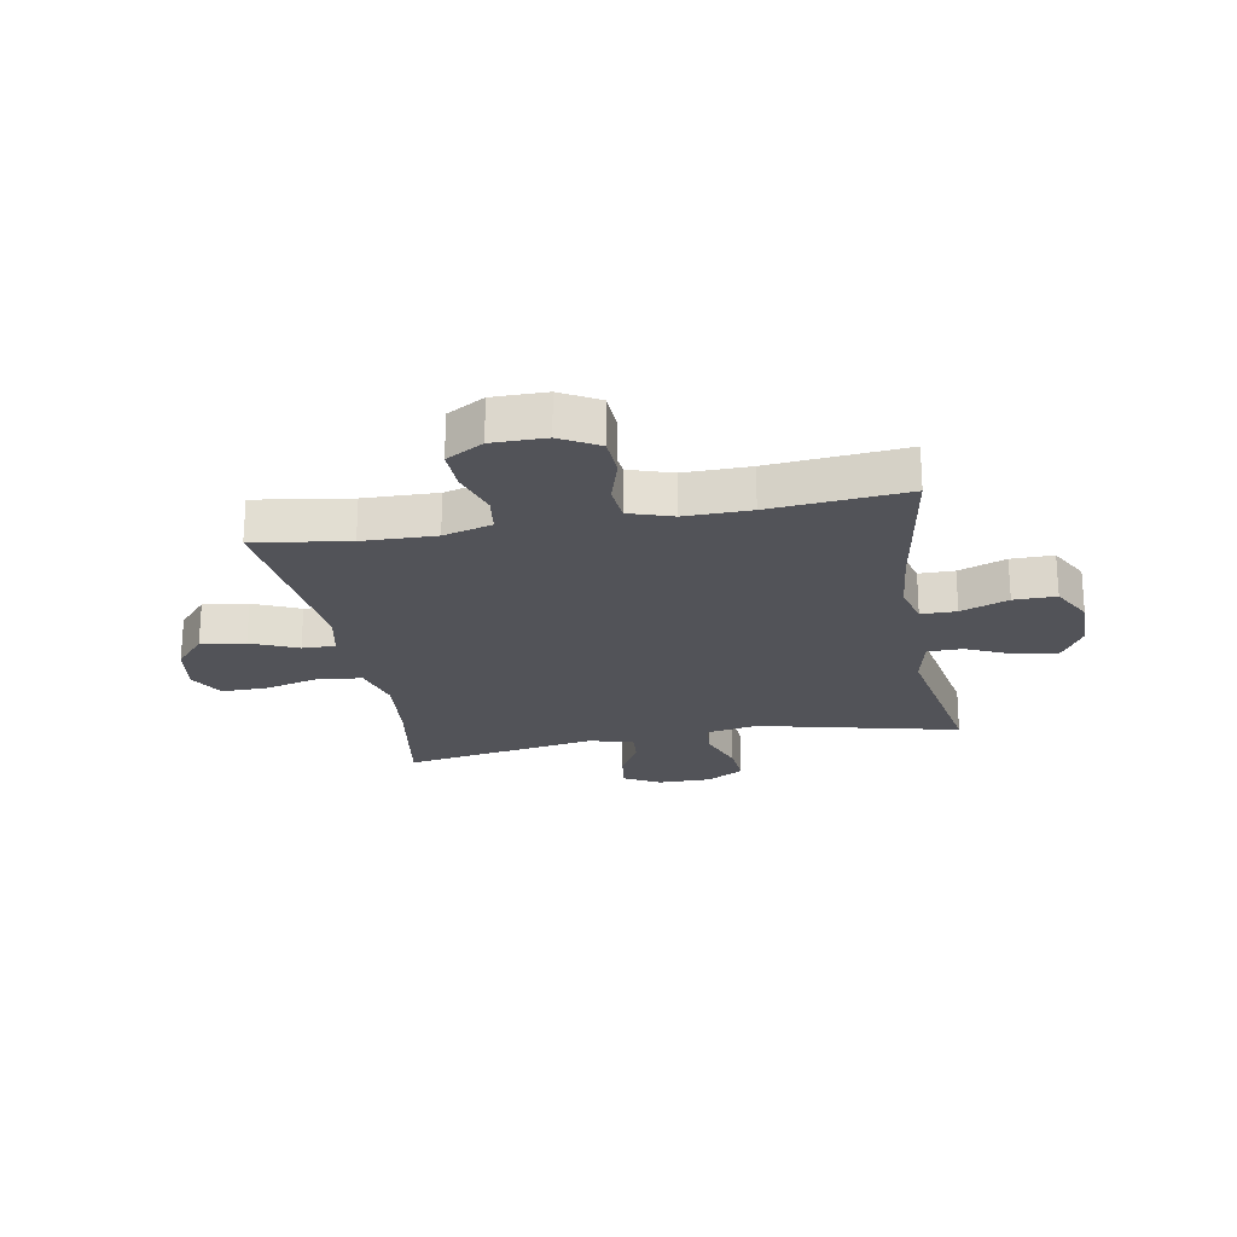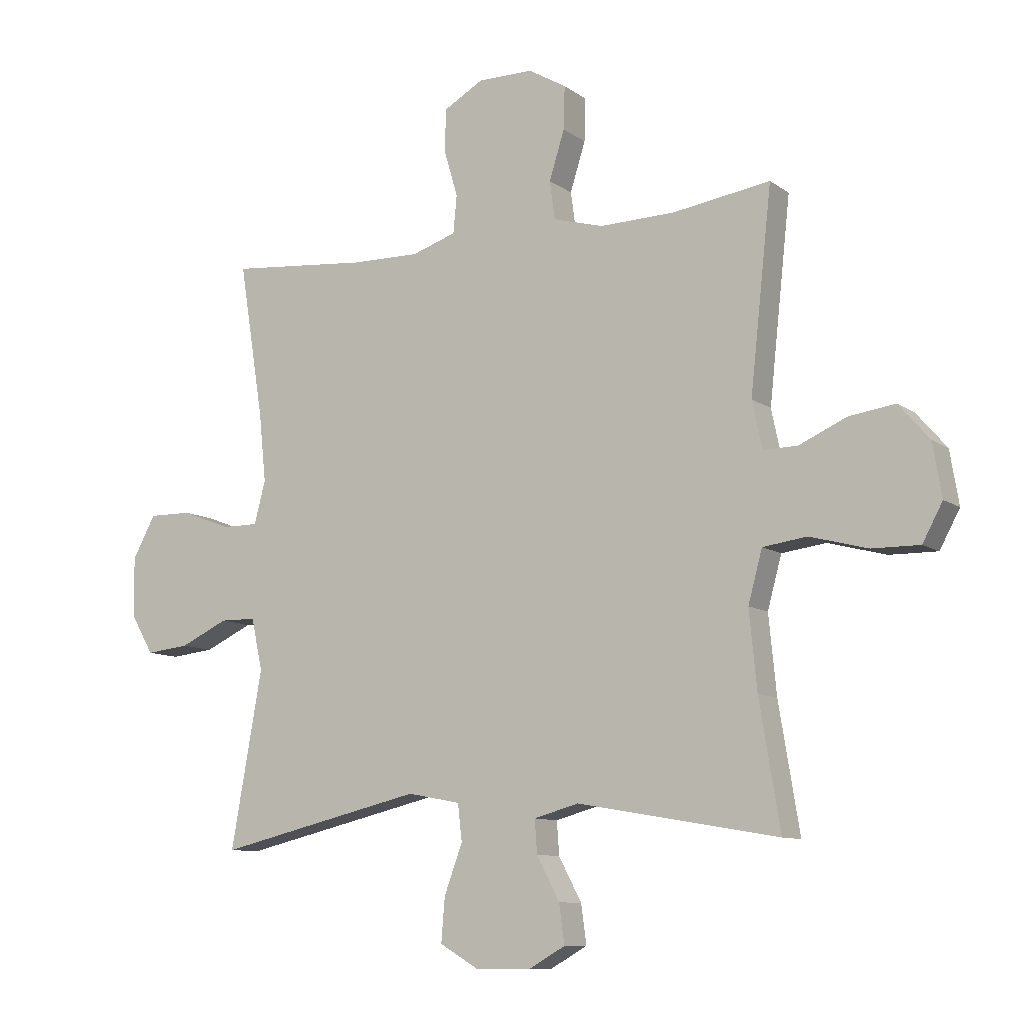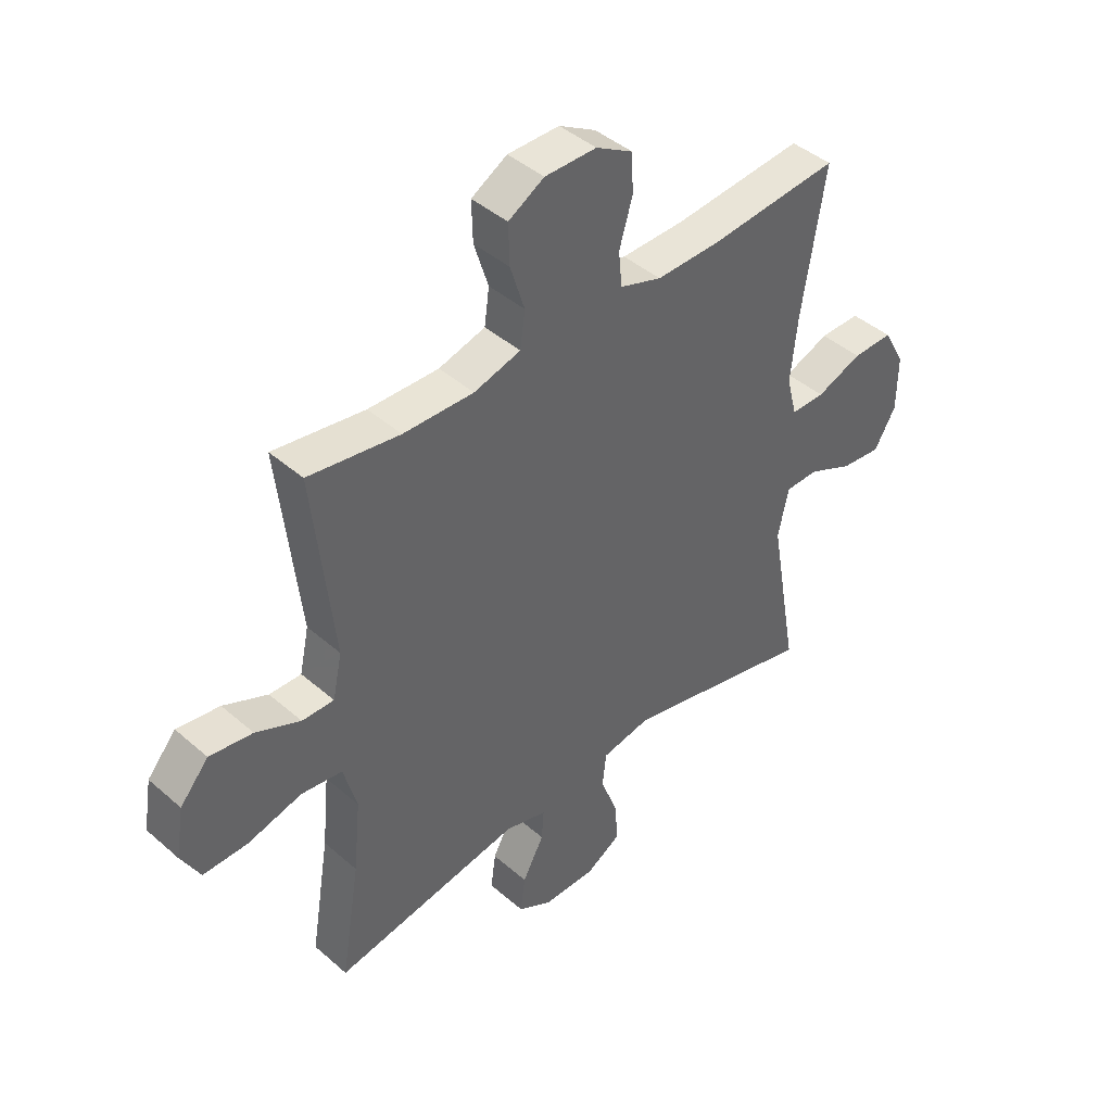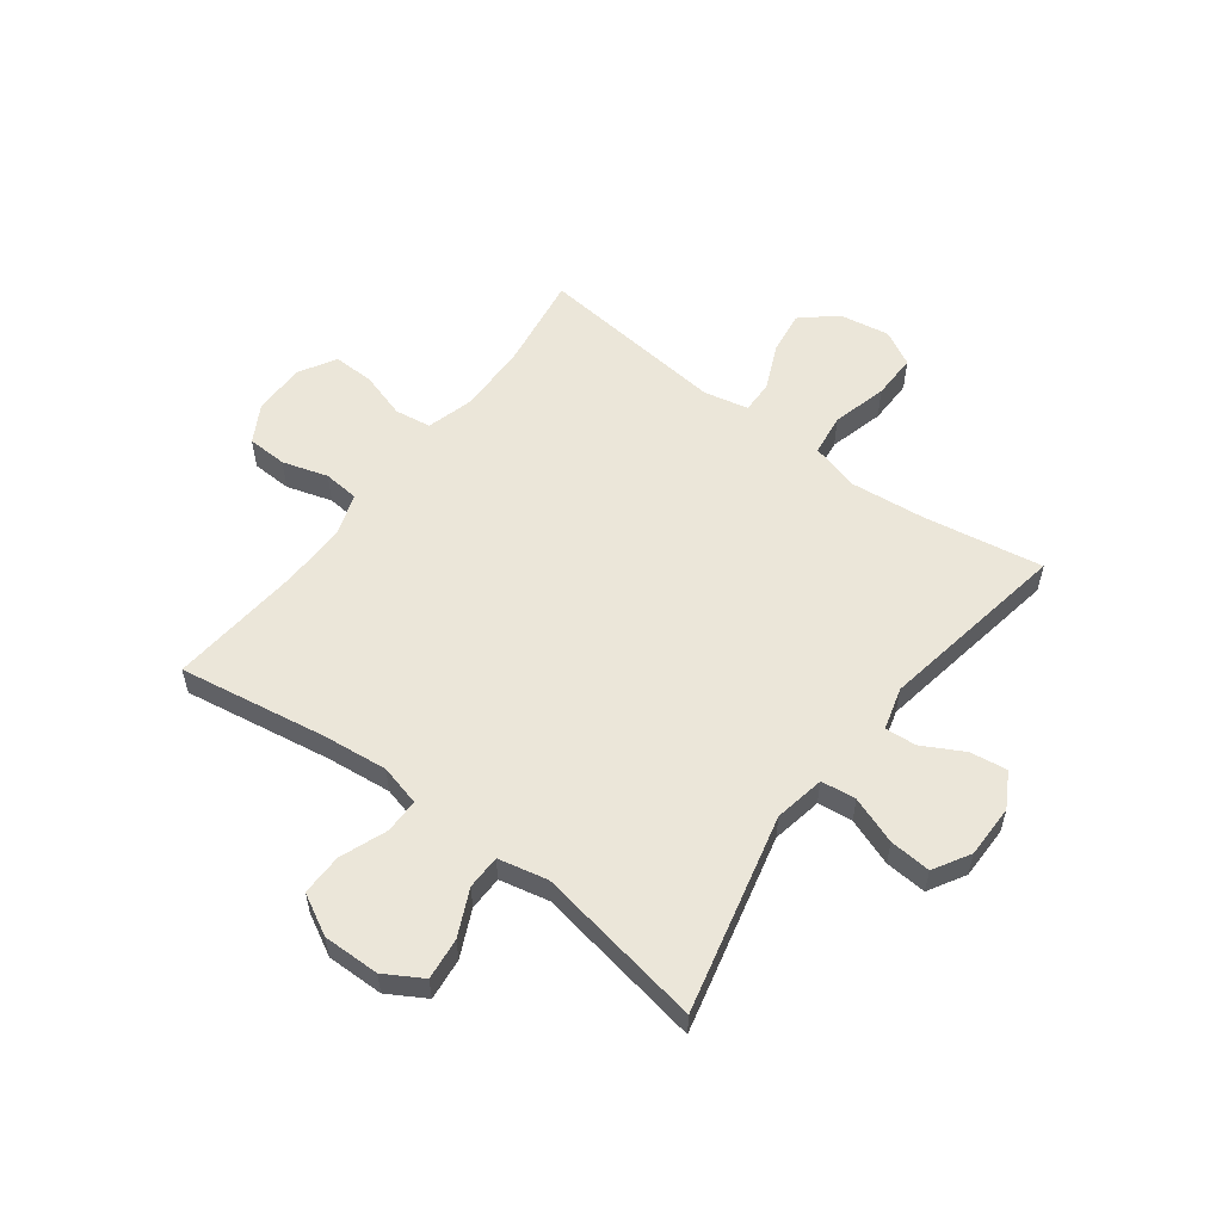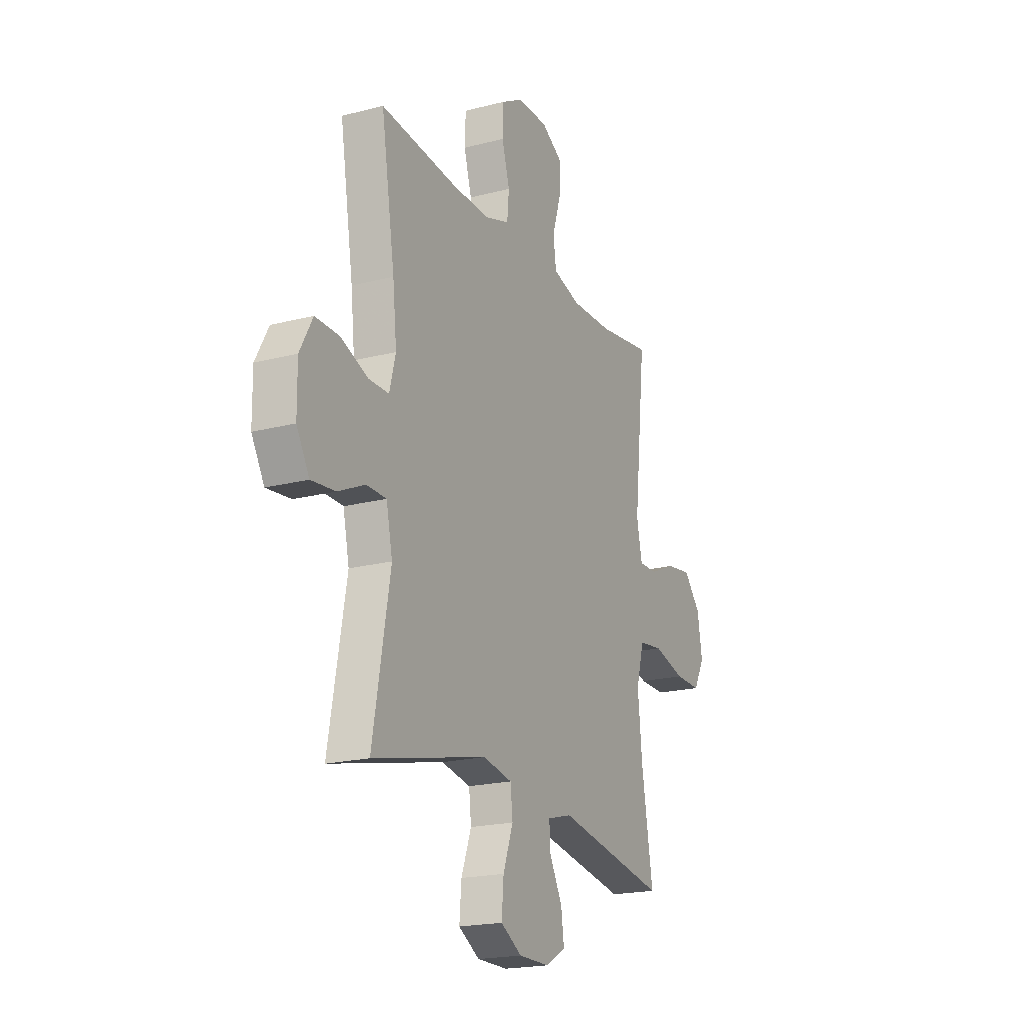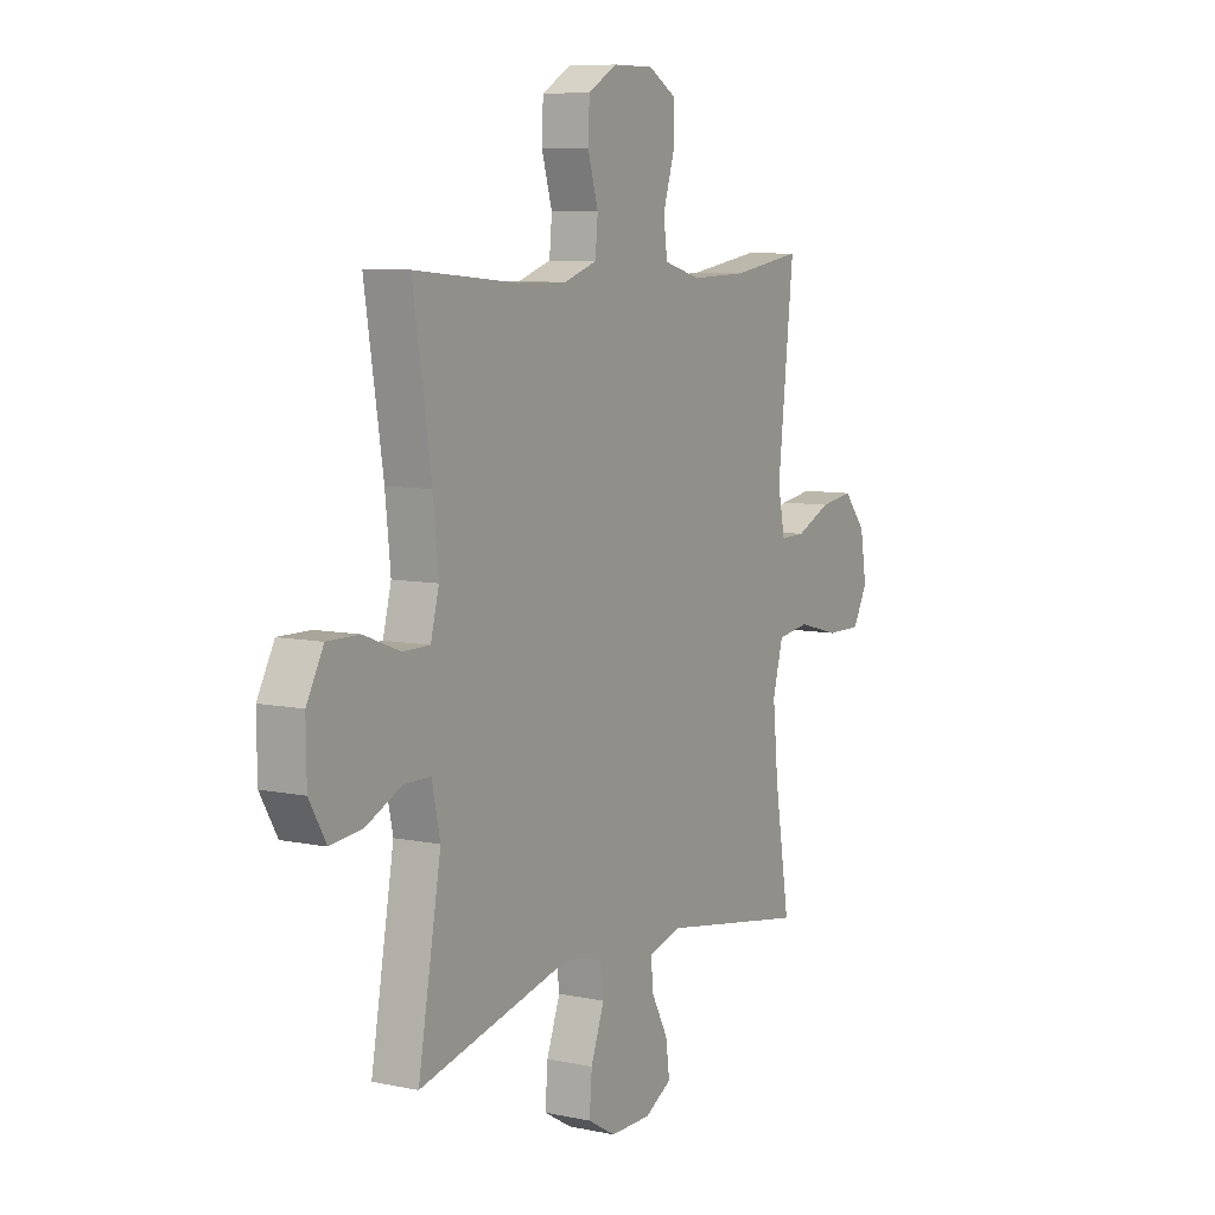
<metadata>
{"format":"obj","ext":"obj","renderer":"f3d","projection":"perspective","resolution":1024,"background":"white","views":[{"elev":-22.6,"azim":10.2,"up":"+Y"},{"elev":-9.8,"azim":-149.6,"up":"+Z"},{"elev":42.9,"azim":-44.1,"up":"+Z"},{"elev":56.2,"azim":126.8,"up":"+Y"},{"elev":-20.0,"azim":115.5,"up":"+Z"},{"elev":8.1,"azim":120.2,"up":"+Z"}]}
</metadata>
<code>
v 0.5 0.07 0.5
v 0.458 0.07 0.237
v 0.446 0.07 0.121
v 0.465 0.07 0.048
v 0.527 0.07 0.048
v 0.61 0.07 0.08
v 0.684 0.07 0.081
v 0.723 0.07 0.009
v 0.722 0.07 -0.092
v 0.683 0.07 -0.159
v 0.609 0.07 -0.151
v 0.527 0.07 -0.113
v 0.466 0.07 -0.114
v 0.447 0.07 -0.202
v 0.5 0.07 -0.5
v 0.148 0.07 -0.417
v 0.058 0.07 -0.434
v 0.051 0.07 -0.496
v 0.082 0.07 -0.58
v 0.088 0.07 -0.654
v 0.023 0.07 -0.692
v -0.072 0.07 -0.692
v -0.134 0.07 -0.657
v -0.125 0.07 -0.591
v -0.086 0.07 -0.518
v -0.082 0.07 -0.462
v -0.158 0.07 -0.441
v -0.5 0.07 -0.5
v -0.465 0.07 -0.287
v -0.452 0.07 -0.155
v -0.476 0.07 -0.067
v -0.551 0.07 -0.057
v -0.649 0.07 -0.083
v -0.73 0.07 -0.084
v -0.764 0.07 -0.021
v -0.749 0.07 0.069
v -0.697 0.07 0.129
v -0.619 0.07 0.118
v -0.538 0.07 0.082
v -0.48 0.07 0.081
v -0.463 0.07 0.161
v -0.5 0.07 0.5
v -0.334 0.07 0.475
v -0.206 0.07 0.472
v -0.121 0.07 0.496
v -0.112 0.07 0.561
v -0.138 0.07 0.644
v -0.14 0.07 0.717
v -0.075 0.07 0.755
v 0.019 0.07 0.755
v 0.086 0.07 0.717
v 0.089 0.07 0.646
v 0.065 0.07 0.565
v 0.071 0.07 0.501
v 0.147 0.07 0.476
v 0.262 0.07 0.478
v 0.5 0 0.5
v 0.458 0 0.237
v 0.446 0 0.121
v 0.465 0 0.048
v 0.527 0 0.048
v 0.61 0 0.08
v 0.684 0 0.081
v 0.723 0 0.009
v 0.722 0 -0.092
v 0.683 0 -0.159
v 0.609 0 -0.151
v 0.527 0 -0.113
v 0.466 0 -0.114
v 0.447 0 -0.202
v 0.5 0 -0.5
v 0.148 0 -0.417
v 0.058 0 -0.434
v 0.051 0 -0.496
v 0.082 0 -0.58
v 0.088 0 -0.654
v 0.023 0 -0.692
v -0.072 0 -0.692
v -0.134 0 -0.657
v -0.125 0 -0.591
v -0.086 0 -0.518
v -0.082 0 -0.462
v -0.158 0 -0.441
v -0.5 0 -0.5
v -0.465 0 -0.287
v -0.452 0 -0.155
v -0.476 0 -0.067
v -0.551 0 -0.057
v -0.649 0 -0.083
v -0.73 0 -0.084
v -0.764 0 -0.021
v -0.749 0 0.069
v -0.697 0 0.129
v -0.619 0 0.118
v -0.538 0 0.082
v -0.48 0 0.081
v -0.463 0 0.161
v -0.5 0 0.5
v -0.334 0 0.475
v -0.206 0 0.472
v -0.121 0 0.496
v -0.112 0 0.561
v -0.138 0 0.644
v -0.14 0 0.717
v -0.075 0 0.755
v 0.019 0 0.755
v 0.086 0 0.717
v 0.089 0 0.646
v 0.065 0 0.565
v 0.071 0 0.501
v 0.147 0 0.476
v 0.262 0 0.478
f 51 52 53
f 50 51 53
f 49 50 53
f 48 49 53
f 47 48 53
f 46 47 53
f 45 46 53 54
f 44 45 54 55
f 41 42 43
f 40 41 43 44
f 37 38 39
f 36 37 39
f 35 36 39
f 34 35 39
f 33 34 39
f 32 33 39
f 31 32 39 40
f 40 44 55
f 31 40 55
f 30 31 55
f 27 28 29
f 30 55 56
f 29 30 56
f 27 29 56
f 26 27 56
f 23 24 25
f 22 23 25
f 21 22 25
f 20 21 25
f 19 20 25
f 18 19 25
f 14 15 16
f 13 14 16 17
f 10 11 12
f 9 10 12
f 8 9 12
f 7 8 12
f 6 7 12
f 5 6 12
f 4 5 12 13
f 3 4 13 17
f 56 1 2
f 26 56 2
f 25 26 2
f 17 18 25
f 2 3 17 25
f 109 108 107
f 109 107 106
f 109 106 105
f 109 105 104
f 109 104 103
f 109 103 102
f 110 109 102 101
f 111 110 101 100
f 99 98 97
f 100 99 97 96
f 95 94 93
f 95 93 92
f 95 92 91
f 95 91 90
f 95 90 89
f 95 89 88
f 96 95 88 87
f 111 100 96
f 111 96 87
f 111 87 86
f 85 84 83
f 112 111 86
f 112 86 85
f 112 85 83
f 112 83 82
f 81 80 79
f 81 79 78
f 81 78 77
f 81 77 76
f 81 76 75
f 81 75 74
f 72 71 70
f 73 72 70 69
f 68 67 66
f 68 66 65
f 68 65 64
f 68 64 63
f 68 63 62
f 68 62 61
f 69 68 61 60
f 73 69 60 59
f 58 57 112
f 58 112 82
f 58 82 81
f 81 74 73
f 81 73 59 58
f 1 57 58 2
f 2 58 59 3
f 3 59 60 4
f 4 60 61 5
f 5 61 62 6
f 6 62 63 7
f 7 63 64 8
f 8 64 65 9
f 9 65 66 10
f 10 66 67 11
f 11 67 68 12
f 12 68 69 13
f 13 69 70 14
f 14 70 71 15
f 15 71 72 16
f 16 72 73 17
f 17 73 74 18
f 18 74 75 19
f 19 75 76 20
f 20 76 77 21
f 21 77 78 22
f 22 78 79 23
f 23 79 80 24
f 24 80 81 25
f 25 81 82 26
f 26 82 83 27
f 27 83 84 28
f 28 84 85 29
f 29 85 86 30
f 30 86 87 31
f 31 87 88 32
f 32 88 89 33
f 33 89 90 34
f 34 90 91 35
f 35 91 92 36
f 36 92 93 37
f 37 93 94 38
f 38 94 95 39
f 39 95 96 40
f 40 96 97 41
f 41 97 98 42
f 42 98 99 43
f 43 99 100 44
f 44 100 101 45
f 45 101 102 46
f 46 102 103 47
f 47 103 104 48
f 48 104 105 49
f 49 105 106 50
f 50 106 107 51
f 51 107 108 52
f 52 108 109 53
f 53 109 110 54
f 54 110 111 55
f 55 111 112 56
f 56 112 57 1

</code>
